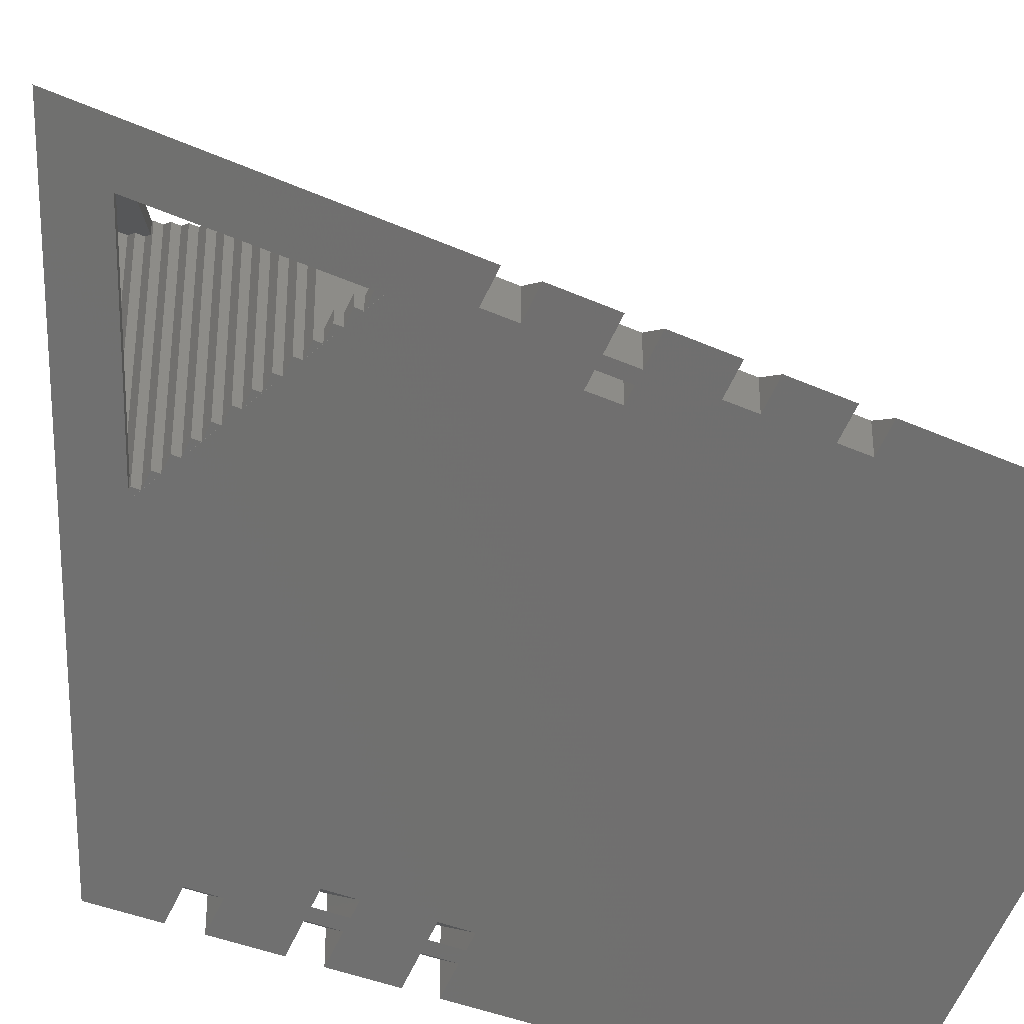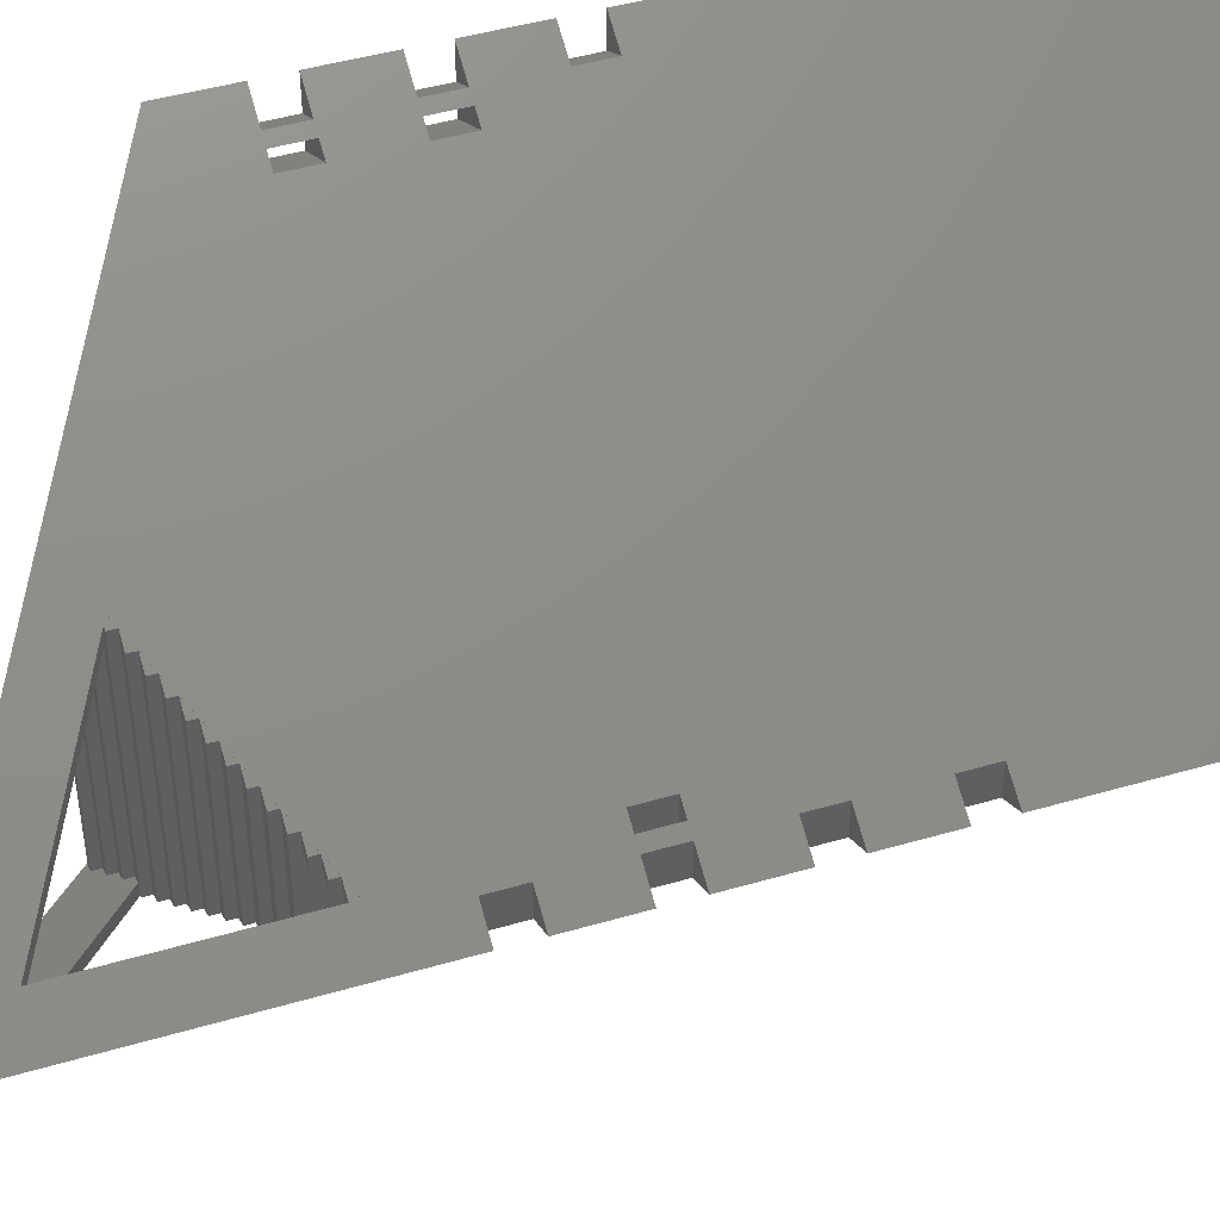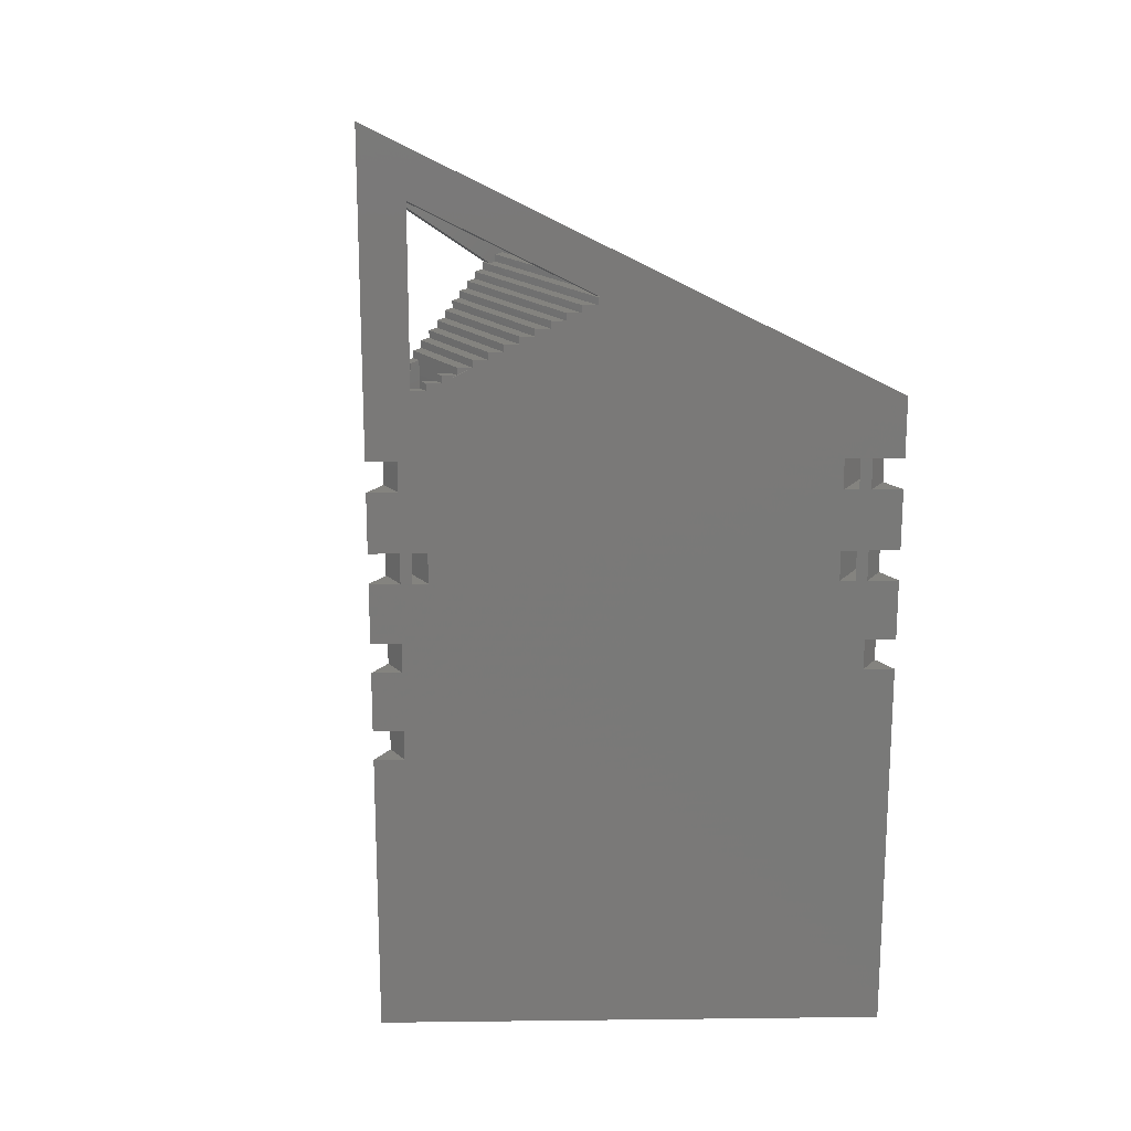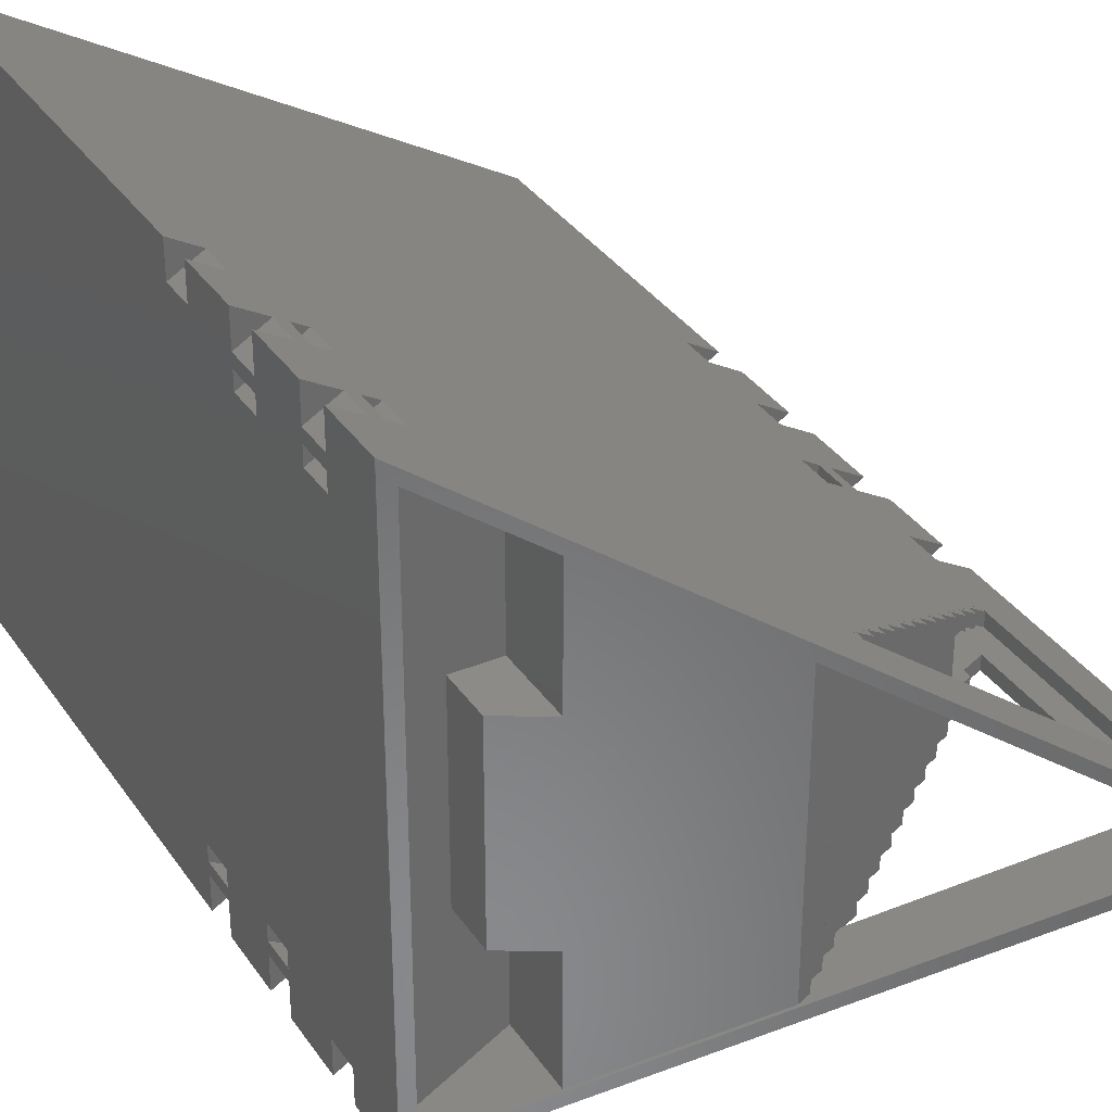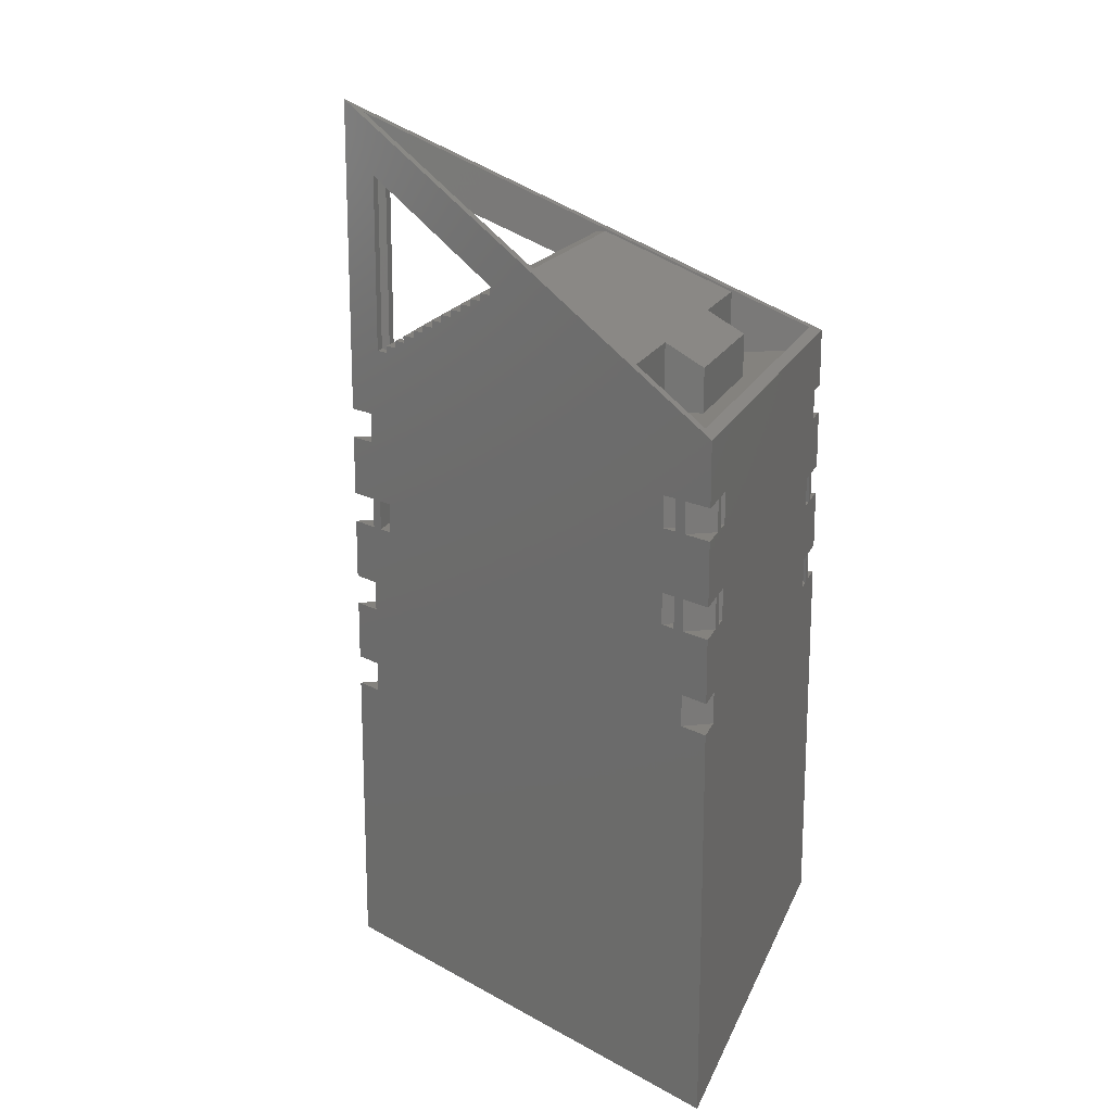
<metadata>
{"format":"stl","ext":"stl","renderer":"f3d","projection":"perspective","resolution":1024,"background":"white","views":[{"elev":-35.9,"azim":59.2,"up":"+Y"},{"elev":45.3,"azim":71.3,"up":"+Y"},{"elev":17.9,"azim":148.7,"up":"+Z"},{"elev":34.3,"azim":-29.2,"up":"+Y"},{"elev":17.3,"azim":-162.6,"up":"+Z"}]}
</metadata>
<code>
# stl→obj: 244 verts, 560 faces
v 56.7 32.75 92.16
v 56.7 32.74 92.16
v 56.7 32.75 93.17
v 56.7 34.39 118
v 56.7 34.39 93.17
v 56.7 32.74 118
v 56.7 38.93 93.17
v 56.7 38.94 92.16
v 56.7 38.93 92.16
v 56.7 38.94 118
v 56.7 37.29 93.17
v 56.7 37.29 118
v 35.44 49.56 104.4
v 35.44 22.12 104.4
v 30.12 52.63 107.5
v 30.12 19.05 107.5
v 31.89 20.07 106.5
v 31.89 51.61 106.5
v 33.67 50.59 105.4
v 33.67 21.09 105.4
v 31.89 20.07 107.5
v 30.12 19.05 108.5
v 33.67 21.09 106.5
v 35.03 21.88 105.4
v 59.21 35.84 89.59
v 59.21 35.84 126.3
v 54.93 33.37 93.17
v 28.95 18.37 108.5
v 1.434 2.483 92.98
v 12.19 8.691 98.84
v 12.19 8.691 89.59
v 1.434 2.483 89.59
v 54.93 33.37 94.2
v 53.16 32.35 94.2
v 53.16 32.35 95.22
v 51.38 31.32 95.22
v 51.38 31.32 96.24
v 51.38 31.32 89.59
v 51.38 40.36 96.24
v 51.38 40.36 95.22
v 53.16 39.33 94.2
v 53.16 39.33 95.22
v 51.38 40.36 89.59
v 54.93 38.31 93.17
v 54.93 38.31 94.2
v 30.12 52.63 108.5
v 28.95 53.31 108.5
v 1.434 69.2 92.98
v 12.19 62.99 98.84
v 12.19 62.99 89.59
v 1.434 69.2 89.59
v 31.89 51.61 107.5
v 33.67 50.59 106.5
v 35.03 49.8 105.4
v 0 0 0
v 3.716 2.145 53.76
v 0 0 53.76
v 5.113 2.952 53.76
v 6.975 4.027 53.76
v 58.36 33.69 45.23
v 58.36 33.69 53.76
v 62.08 35.84 53.76
v 58.36 33.69 40.96
v 62.08 35.84 0
v 62.08 35.84 40.96
v 55.1 31.81 66.56
v 58.36 33.69 58.03
v 5.113 2.952 58.03
v 3.716 2.145 58.03
v 3.716 2.145 66.56
v 0 0 66.56
v 5.113 2.952 66.56
v 6.975 4.027 66.56
v 6.975 4.027 58.03
v 56.96 32.89 66.56
v 0 0 58.03
v 58.36 33.69 66.56
v 62.08 35.84 66.56
v 62.08 35.84 58.03
v 58.36 33.69 70.83
v 56.96 32.89 70.83
v 55.1 31.81 70.83
v 6.975 4.027 70.83
v 5.113 2.952 70.83
v 3.716 2.145 70.83
v 3.716 2.145 79.36
v 0 0 79.36
v 58.36 33.69 79.36
v 0 0 70.83
v 62.08 35.84 79.36
v 62.08 35.84 70.83
v 58.36 33.69 83.63
v 3.716 2.145 83.63
v 62.08 35.84 45.23
v 0 0 83.63
v 0.01732 0.01 92.16
v 0 0 92.16
v 56.68 32.73 92.16
v 62.08 35.84 128
v 34.35 19.83 105.1
v 62.08 35.84 83.63
v 58.36 37.99 40.96
v 58.36 37.99 45.23
v 58.36 37.99 53.76
v 3.72 69.53 53.76
v 0 71.68 0
v 0 71.68 53.76
v 6.979 67.65 66.56
v 3.72 69.53 58.03
v 58.36 37.99 58.03
v 58.36 37.99 66.56
v 56.96 38.79 66.56
v 55.1 39.87 66.56
v 5.116 68.73 66.56
v 3.72 69.53 66.56
v 0 71.68 66.56
v 0 71.68 58.03
v 3.72 69.53 70.83
v 5.116 68.73 70.83
v 6.979 67.65 70.83
v 55.1 39.87 70.83
v 56.96 38.79 70.83
v 58.36 37.99 70.83
v 58.36 37.99 79.36
v 6.979 67.65 79.36
v 5.116 68.73 79.36
v 3.72 69.53 79.36
v 0 71.68 79.36
v 0 71.68 70.83
v 3.72 69.53 83.63
v 5.116 68.73 83.63
v 6.979 67.65 83.63
v 58.36 37.99 83.63
v 56.68 38.95 92.16
v 0.01732 71.67 92.16
v 0 71.68 83.63
v 0 71.68 92.16
v 34.35 51.85 105.1
v 35.03 20.24 105.4
v 34.35 19.84 105.1
v 35.03 51.44 105.4
v 34.35 51.84 105.1
v 35.44 20.47 104.4
v 37.21 23.14 103.4
v 37.21 21.49 103.4
v 38.98 24.16 102.4
v 38.98 22.52 102.4
v 40.75 25.18 101.4
v 40.75 23.54 101.4
v 54.93 31.72 93.17
v 56.68 32.74 92.16
v 53.16 30.7 94.2
v 51.38 29.68 95.22
v 49.61 28.66 96.24
v 47.84 27.63 97.27
v 46.07 26.61 98.29
v 44.3 25.59 99.31
v 42.53 24.56 100.3
v 54.93 39.96 93.17
v 56.68 38.94 92.16
v 53.16 40.98 94.2
v 51.38 42 95.22
v 49.61 43.02 96.24
v 47.84 44.05 97.27
v 46.07 45.07 98.29
v 44.3 46.09 99.31
v 42.53 47.12 100.3
v 40.75 48.14 101.4
v 40.75 46.5 101.4
v 38.98 49.16 102.4
v 38.98 47.52 102.4
v 37.21 50.19 103.4
v 37.21 48.54 103.4
v 35.44 51.21 104.4
v 54.93 31.72 94.2
v 54.93 39.96 94.2
v 53.16 30.7 95.22
v 53.16 40.98 95.22
v 51.38 29.68 96.24
v 51.38 42 96.24
v 49.61 41.38 96.24
v 49.61 30.3 96.24
v 49.61 43.02 97.27
v 49.61 28.66 97.27
v 47.84 42.4 97.27
v 47.84 29.28 97.27
v 47.84 44.05 98.29
v 47.84 27.63 98.29
v 46.07 43.43 98.29
v 46.07 28.25 98.29
v 46.07 45.07 99.31
v 46.07 26.61 99.31
v 44.3 44.45 99.31
v 44.3 27.23 99.31
v 44.3 46.09 100.3
v 44.3 25.59 100.3
v 42.53 45.47 100.3
v 42.53 26.21 100.3
v 42.53 47.12 101.4
v 42.53 24.56 101.4
v 40.75 48.14 102.4
v 40.75 23.54 102.4
v 38.98 49.16 103.4
v 38.98 22.52 103.4
v 37.21 50.19 104.4
v 37.21 21.49 104.4
v 35.44 51.21 105.4
v 35.44 20.47 105.4
v 0 4.295 79.36
v 0 4.295 70.83
v 0 4.295 66.56
v 0 4.295 58.03
v 0 5.908 58.03
v 0 8.058 66.56
v 0 8.058 58.03
v 0 5.908 66.56
v 0 63.63 70.83
v 0 65.78 79.36
v 0 65.78 70.83
v 0 63.63 79.36
v 0 67.39 53.76
v 0 63.63 66.56
v 0 67.39 58.03
v 0 65.78 66.56
v 0 67.39 66.56
v 0 67.39 70.83
v 0 67.39 79.36
v 0 8.058 53.76
v 0 8.058 70.83
v 0 5.908 53.76
v 0 4.295 53.76
v 0 67.39 83.63
v 0 65.78 83.63
v 0 63.63 83.63
v 0 4.295 83.63
v 0 5.908 70.83
v 6.81 47.79 89.59
v 12.19 47.79 89.59
v 6.81 23.89 89.59
v 12.19 23.89 89.59
v 12.19 23.89 98.84
v 6.81 23.89 95.73
v 6.81 47.79 95.73
v 12.19 47.79 98.84
f 1 2 3
f 3 4 5
f 3 6 4
f 6 3 2
f 7 8 9
f 8 7 10
f 11 10 7
f 10 11 12
f 13 14 13
f 14 13 14
f 15 16 15
f 16 15 16
f 17 18 18
f 18 17 17
f 19 20 19
f 20 19 20
f 21 22 4
f 16 22 21
f 23 21 4
f 17 21 23
f 24 23 4
f 20 23 24
f 23 20 20
f 25 4 26
f 5 25 27
f 4 25 5
f 22 26 4
f 28 26 22
f 29 28 30
f 28 29 26
f 31 29 30
f 29 31 32
f 22 16 16
f 21 17 17
f 33 27 34
f 35 34 36
f 36 37 37
f 38 36 34
f 38 27 25
f 27 38 34
f 36 38 37
f 39 40 39
f 40 41 42
f 40 43 41
f 41 44 45
f 43 44 41
f 25 44 43
f 43 40 39
f 46 26 47
f 48 47 26
f 47 48 49
f 50 48 51
f 48 50 49
f 25 12 11
f 12 25 26
f 44 25 11
f 26 46 12
f 15 46 15
f 46 15 52
f 46 52 12
f 18 52 18
f 52 18 53
f 52 53 12
f 19 53 19
f 53 19 54
f 53 54 12
f 55 56 57
f 56 55 58
f 58 55 59
f 59 60 61
f 61 60 62
f 59 63 60
f 59 55 63
f 64 63 55
f 63 64 65
f 61 66 59
f 66 61 67
f 56 68 69
f 68 56 58
f 69 70 71
f 70 69 72
f 68 72 69
f 73 74 66
f 59 66 74
f 66 67 75
f 69 71 76
f 72 68 73
f 73 68 74
f 75 67 77
f 77 67 78
f 78 67 79
f 75 80 81
f 80 75 77
f 73 82 83
f 82 73 66
f 70 84 85
f 84 70 72
f 85 86 87
f 86 83 88
f 85 87 89
f 86 85 84
f 86 84 83
f 82 88 83
f 81 88 82
f 80 88 81
f 88 80 90
f 90 80 91
f 86 92 93
f 92 86 88
f 62 60 94
f 95 96 97
f 96 93 98
f 96 95 93
f 99 100 6
f 96 100 99
f 100 96 98
f 101 6 2
f 92 98 93
f 98 92 2
f 101 2 92
f 6 101 99
f 65 64 102
f 103 104 62
f 104 103 105
f 103 62 94
f 102 105 103
f 106 105 102
f 106 102 64
f 105 106 107
f 105 108 104
f 108 105 109
f 110 111 78
f 111 110 112
f 112 110 113
f 104 113 110
f 113 104 108
f 108 109 114
f 110 78 79
f 114 109 115
f 115 109 116
f 116 109 117
f 114 118 119
f 118 114 115
f 113 120 121
f 120 113 108
f 111 122 123
f 122 111 112
f 123 124 90
f 124 121 125
f 120 125 121
f 125 120 126
f 123 90 91
f 124 123 122
f 124 122 121
f 119 126 120
f 126 119 127
f 118 127 119
f 127 118 128
f 128 118 129
f 126 130 131
f 130 126 127
f 124 132 133
f 132 124 125
f 101 10 99
f 133 134 8
f 134 132 135
f 10 101 8
f 133 8 101
f 134 133 132
f 131 135 132
f 130 135 131
f 136 135 130
f 135 136 137
f 138 99 10
f 138 135 99
f 135 138 134
f 99 48 26
f 48 135 29
f 135 48 99
f 29 99 26
f 29 96 99
f 96 29 135
f 24 6 139
f 100 139 6
f 139 100 140
f 6 24 4
f 54 10 12
f 141 10 54
f 138 141 142
f 141 138 10
f 14 14 143
f 144 144 145
f 146 146 147
f 148 148 149
f 150 98 151
f 152 98 150
f 153 98 152
f 154 98 153
f 154 155 98
f 155 156 98
f 157 98 156
f 157 158 98
f 149 98 158
f 149 149 148
f 149 98 149
f 147 98 149
f 147 147 146
f 147 98 147
f 145 98 147
f 145 145 144
f 143 145 145
f 143 98 145
f 143 143 14
f 100 143 140
f 143 100 143
f 143 100 98
f 134 159 160
f 134 161 159
f 134 162 161
f 134 163 162
f 134 164 163
f 165 164 134
f 166 165 134
f 167 166 134
f 168 167 134
f 169 168 168
f 167 168 168
f 134 170 168
f 171 170 170
f 170 172 170
f 134 172 170
f 173 172 172
f 172 174 172
f 134 174 172
f 13 174 174
f 138 174 134
f 138 174 174
f 174 138 142
f 168 169 169
f 170 171 171
f 172 173 173
f 174 13 13
f 27 3 5
f 3 27 150
f 44 7 159
f 7 44 11
f 175 27 33
f 27 175 150
f 45 159 176
f 159 45 44
f 34 175 33
f 175 34 152
f 41 176 161
f 176 41 45
f 177 34 35
f 34 177 152
f 42 161 178
f 161 42 41
f 36 177 35
f 177 36 153
f 40 178 162
f 178 40 42
f 179 36 37
f 36 179 153
f 39 162 180
f 162 39 40
f 180 39 39
f 180 181 39
f 181 180 163
f 37 179 37
f 39 181 37
f 37 182 179
f 179 182 154
f 182 37 181
f 183 181 163
f 183 182 181
f 184 182 183
f 182 184 154
f 185 183 164
f 183 185 184
f 186 184 185
f 184 186 155
f 187 185 164
f 187 186 185
f 188 186 187
f 186 188 155
f 189 187 165
f 187 189 188
f 190 188 189
f 188 190 156
f 191 189 165
f 191 190 189
f 192 190 191
f 190 192 156
f 193 191 166
f 191 193 192
f 194 192 193
f 192 194 157
f 195 193 166
f 195 194 193
f 196 194 195
f 194 196 157
f 197 195 167
f 195 197 196
f 198 196 197
f 196 198 158
f 199 197 167
f 199 198 197
f 200 198 199
f 198 200 158
f 169 148 169
f 148 169 148
f 169 199 168
f 199 169 200
f 148 200 169
f 200 148 149
f 201 169 168
f 201 148 169
f 202 148 201
f 148 202 149
f 146 171 171
f 171 146 146
f 171 201 170
f 201 171 202
f 146 202 171
f 202 146 147
f 203 171 170
f 203 146 171
f 204 146 203
f 146 204 147
f 173 144 173
f 144 173 144
f 173 203 172
f 203 173 204
f 144 204 173
f 204 144 145
f 205 173 172
f 205 144 173
f 206 144 205
f 144 206 145
f 13 205 174
f 205 13 206
f 14 206 13
f 206 14 143
f 207 13 174
f 207 14 13
f 208 14 207
f 14 208 143
f 19 24 54
f 24 19 20
f 54 207 141
f 207 54 208
f 24 208 54
f 208 24 139
f 23 19 53
f 19 23 20
f 18 23 53
f 23 18 17
f 21 18 52
f 18 21 17
f 15 21 52
f 21 15 16
f 22 15 46
f 15 22 16
f 47 22 46
f 22 47 28
f 143 139 140
f 139 143 208
f 206 143 145
f 204 145 147
f 202 147 149
f 200 149 158
f 196 158 157
f 192 157 156
f 188 156 155
f 184 155 154
f 179 154 153
f 177 153 152
f 175 152 150
f 151 3 150
f 3 151 1
f 174 141 207
f 141 174 142
f 172 174 205
f 170 172 203
f 168 170 201
f 167 168 199
f 166 167 195
f 165 166 191
f 164 165 187
f 163 164 183
f 162 163 180
f 161 162 178
f 159 161 176
f 160 7 9
f 7 160 159
f 64 55 106
f 89 209 210
f 209 89 87
f 76 211 212
f 211 76 71
f 213 214 215
f 214 213 216
f 217 218 219
f 218 217 220
f 106 221 107
f 222 223 221
f 223 224 225
f 225 224 226
f 219 226 224
f 226 219 227
f 228 221 106
f 223 222 224
f 229 217 222
f 217 229 220
f 215 222 228
f 221 228 222
f 55 228 106
f 212 213 230
f 213 212 216
f 212 230 231
f 228 55 230
f 230 55 231
f 231 55 57
f 223 116 117
f 116 223 225
f 226 128 129
f 128 226 227
f 232 137 136
f 218 227 219
f 227 218 232
f 233 232 218
f 233 137 232
f 234 137 233
f 214 222 215
f 229 222 214
f 220 229 234
f 235 234 229
f 209 229 236
f 211 216 212
f 216 211 236
f 210 236 211
f 209 236 210
f 235 229 209
f 97 234 235
f 97 235 95
f 234 97 137
f 137 96 135
f 96 137 97
f 160 8 134
f 8 160 9
f 151 2 1
f 2 151 98
f 50 237 238
f 237 51 239
f 51 237 50
f 239 31 240
f 239 32 31
f 32 239 51
f 29 51 48
f 51 29 32
f 31 241 240
f 241 31 30
f 240 242 239
f 242 240 241
f 239 243 237
f 243 239 242
f 238 243 244
f 243 238 237
f 238 49 50
f 49 238 244
f 25 43 38
f 37 43 39
f 43 37 38
f 243 241 244
f 241 243 242
f 244 47 49
f 47 244 28
f 241 28 244
f 28 241 30
f 127 128 227
f 136 130 232
f 127 232 130
f 232 127 227
f 234 131 132
f 131 234 233
f 125 234 132
f 234 125 220
f 218 125 126
f 125 218 220
f 218 131 233
f 131 218 126
f 86 209 87
f 235 93 95
f 209 93 235
f 93 209 86
f 90 124 88
f 133 101 92
f 92 124 133
f 124 92 88
f 70 211 71
f 210 85 89
f 211 85 210
f 85 211 70
f 236 83 84
f 83 236 229
f 214 83 229
f 83 214 73
f 214 72 73
f 72 214 216
f 72 236 84
f 236 72 216
f 115 116 225
f 129 118 226
f 115 226 118
f 226 115 225
f 217 119 120
f 119 217 219
f 108 217 120
f 217 108 222
f 224 108 114
f 108 224 222
f 224 119 219
f 119 224 114
f 78 111 77
f 123 91 80
f 80 111 123
f 111 80 77
f 81 121 122
f 121 81 82
f 82 113 121
f 113 82 66
f 113 75 112
f 75 113 66
f 75 122 112
f 122 75 81
f 56 231 57
f 212 69 76
f 231 69 212
f 69 231 56
f 213 74 68
f 74 213 215
f 228 74 215
f 74 228 59
f 228 58 59
f 58 228 230
f 58 213 68
f 213 58 230
f 62 104 61
f 110 79 67
f 67 104 110
f 104 67 61
f 105 107 221
f 117 109 223
f 105 223 109
f 223 105 221
f 65 102 63
f 103 94 60
f 60 102 103
f 102 60 63

</code>
